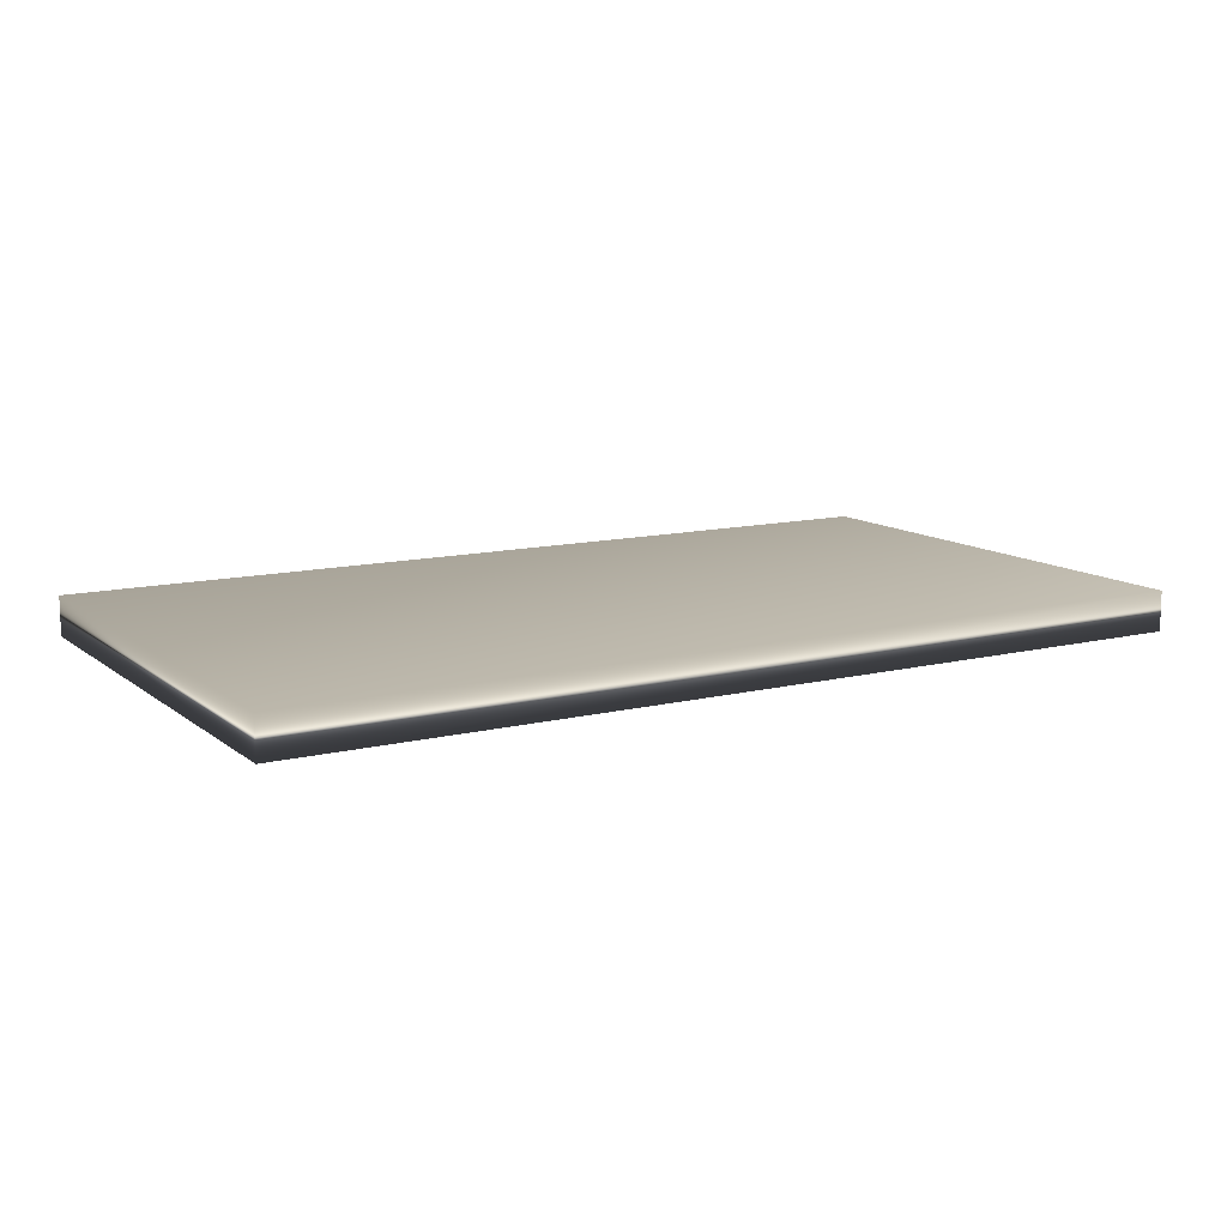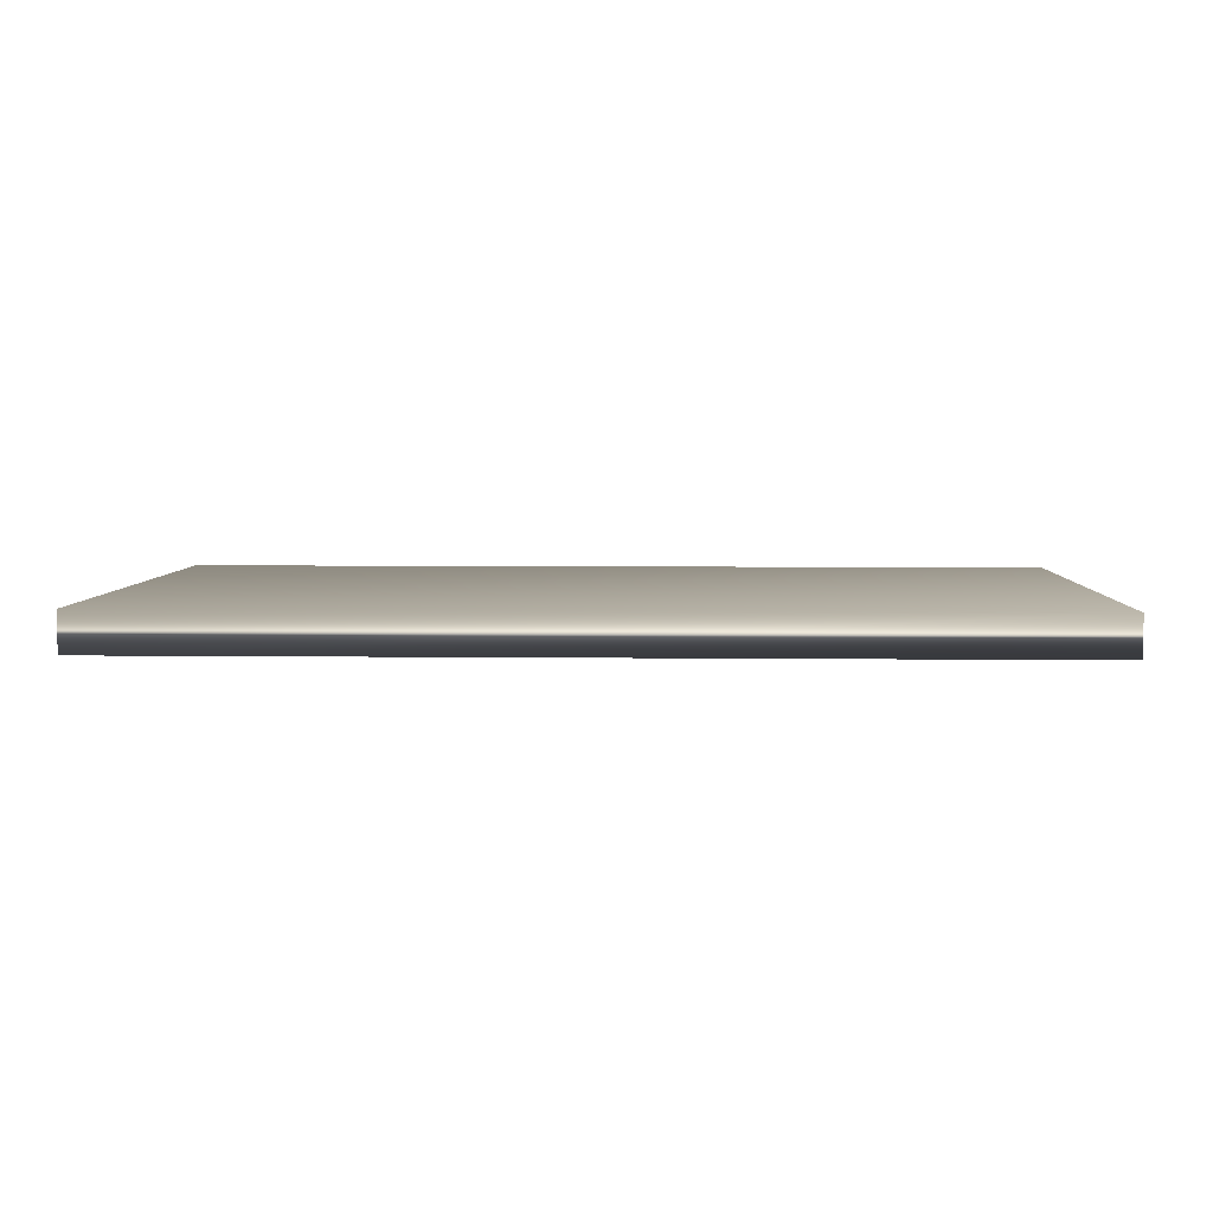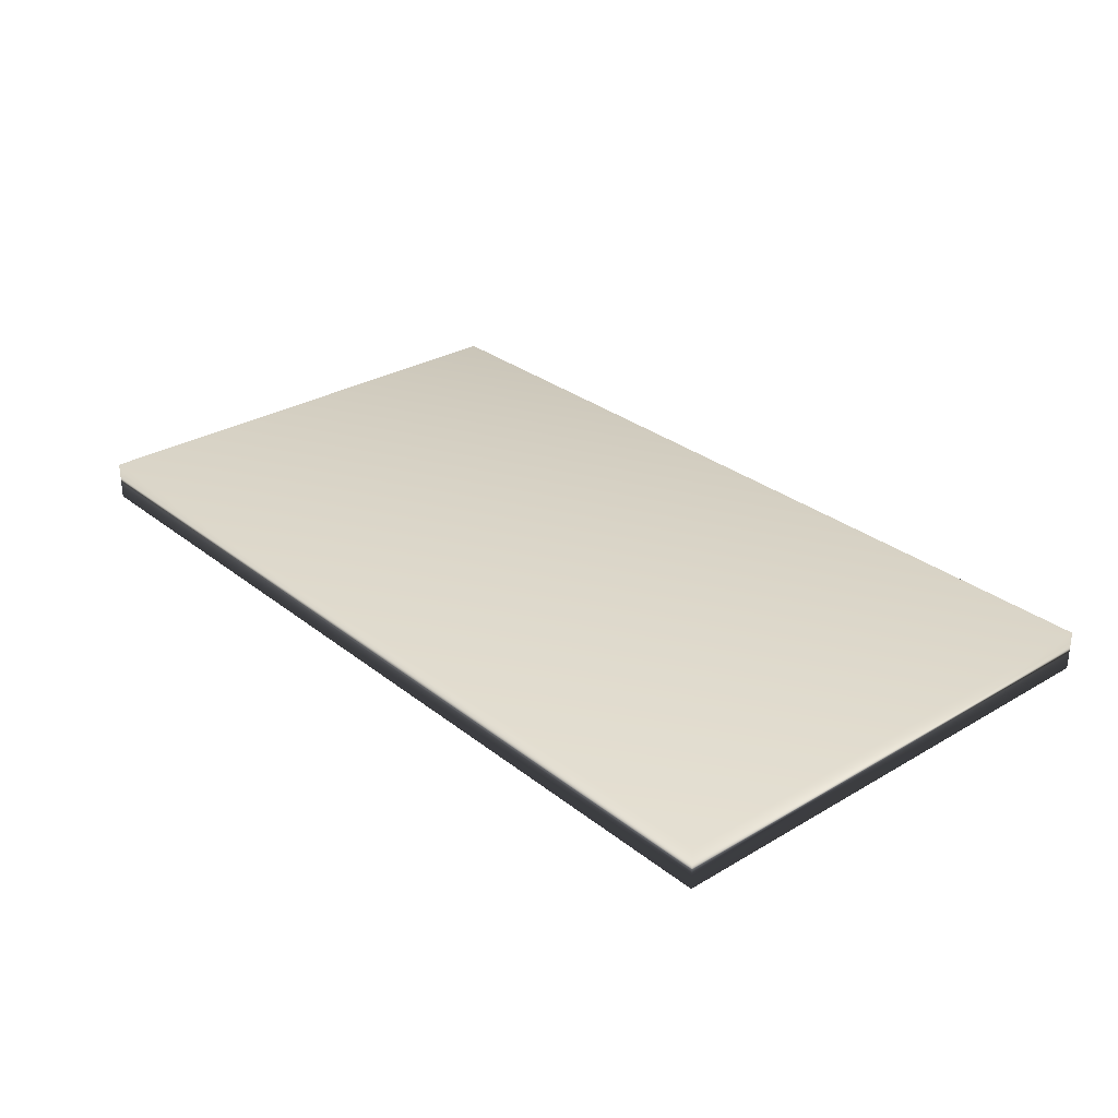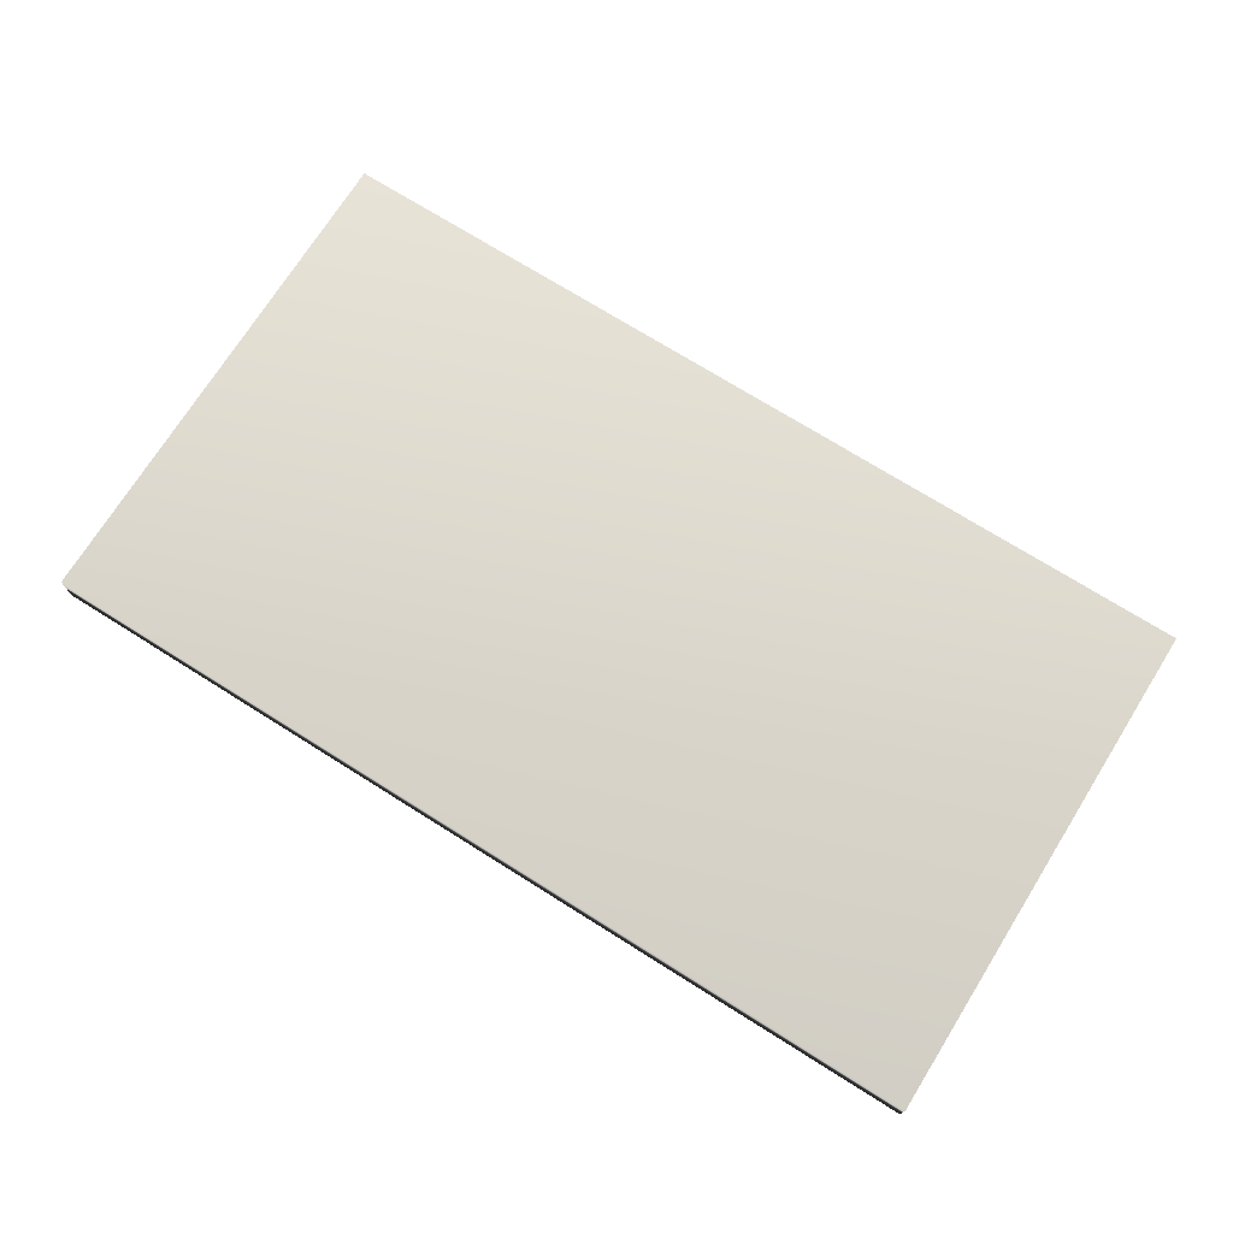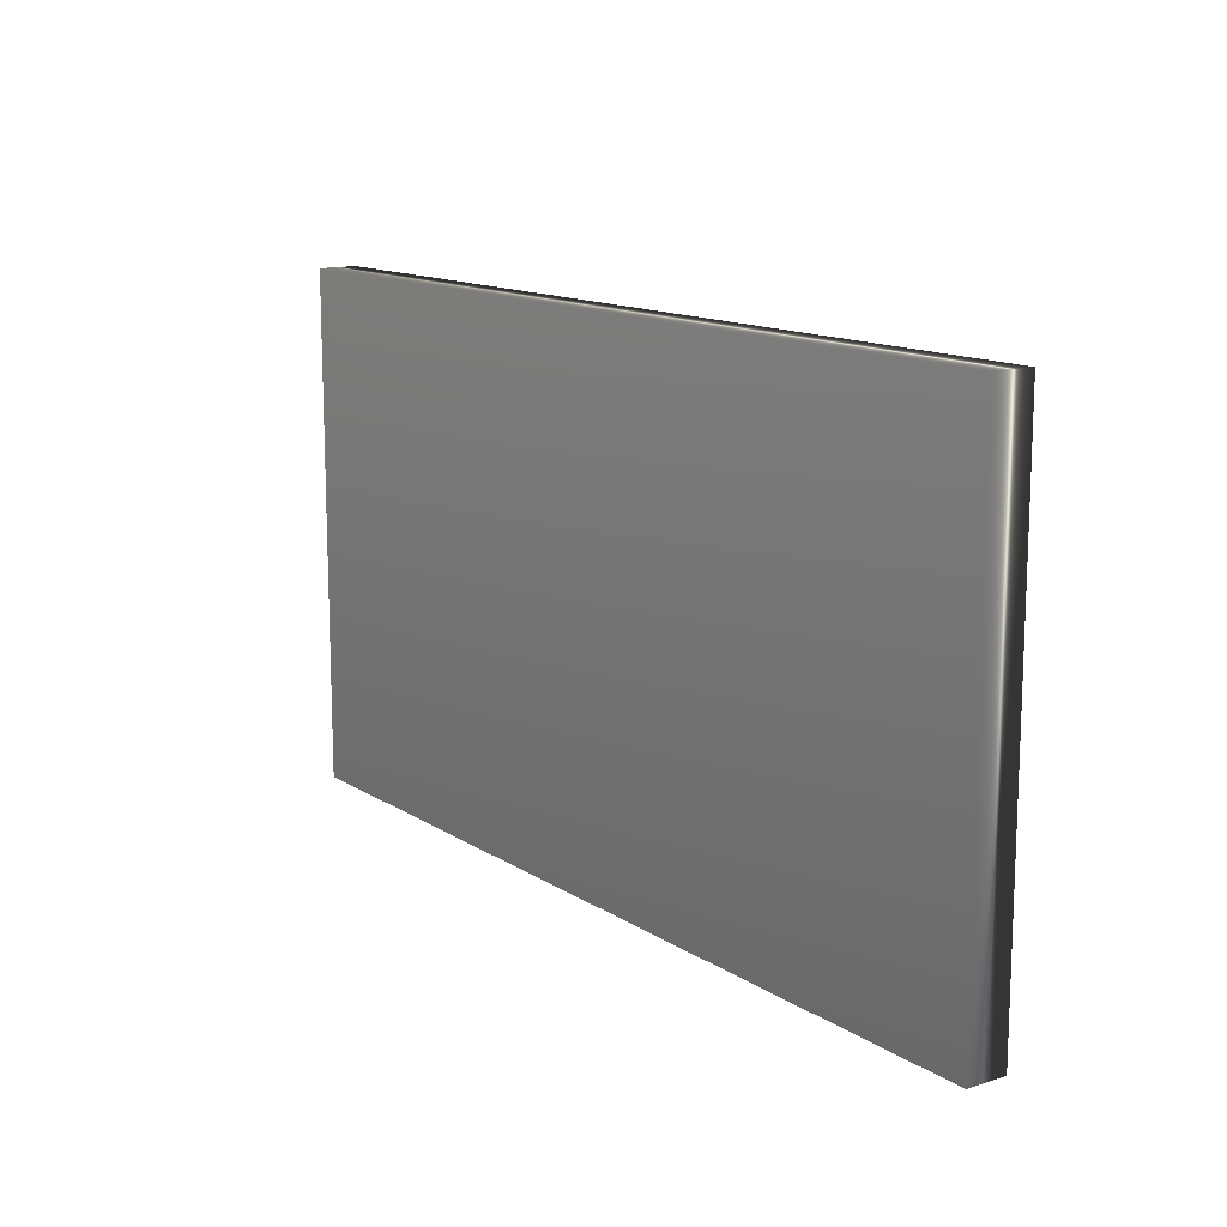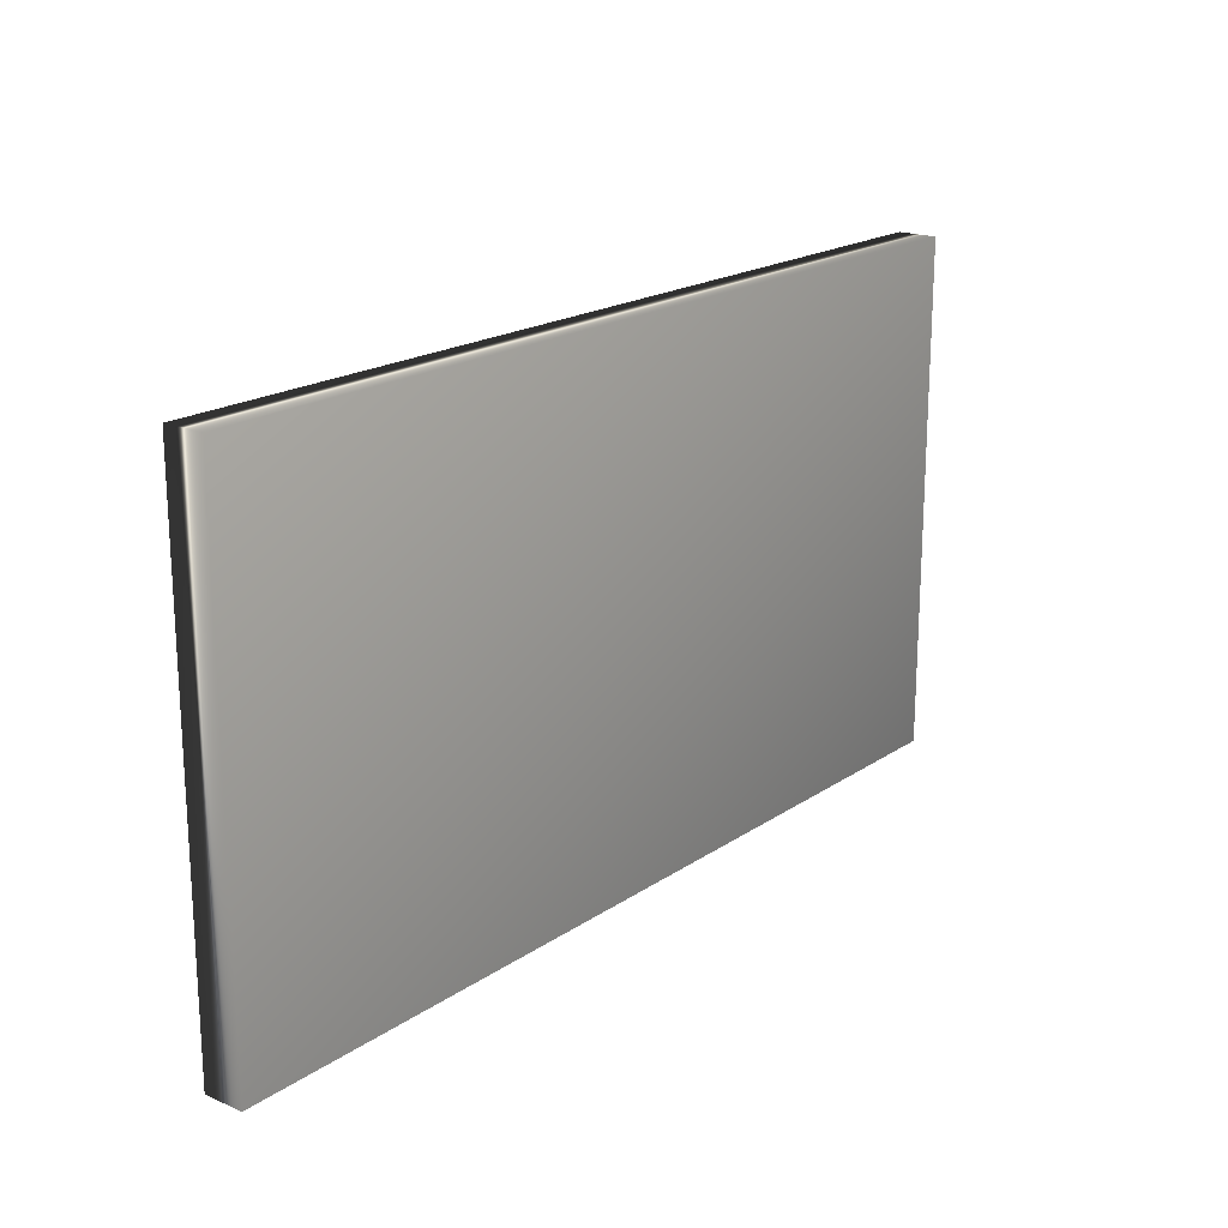
<metadata>
{"format":"obj","ext":"obj","renderer":"f3d","projection":"perspective","resolution":1024,"background":"white","views":[{"elev":11.9,"azim":149.7,"up":"+Z"},{"elev":5.3,"azim":-177.8,"up":"+Z"},{"elev":29.6,"azim":-131.0,"up":"+Z"},{"elev":72.7,"azim":32.1,"up":"+Z"},{"elev":13.3,"azim":54.6,"up":"+Y"},{"elev":19.1,"azim":-51.4,"up":"+Y"}]}
</metadata>
<code>
v -31.38 -2.479 -1.973
v -31.38 -11 -1.973
v -31.38 -2.479 -2.64
v -31.38 -11 -2.64
v -46.71 -11 -1.973
v -46.71 -2.479 -1.973
v -46.71 -11 -2.64
v -46.71 -2.479 -2.64
f 1 2 3
f 3 2 4
f 2 1 5
f 5 1 6
f 5 7 2
f 2 7 4
f 1 3 6
f 6 3 8
f 7 8 4
f 4 8 3
f 5 6 7
f 7 6 8

</code>
